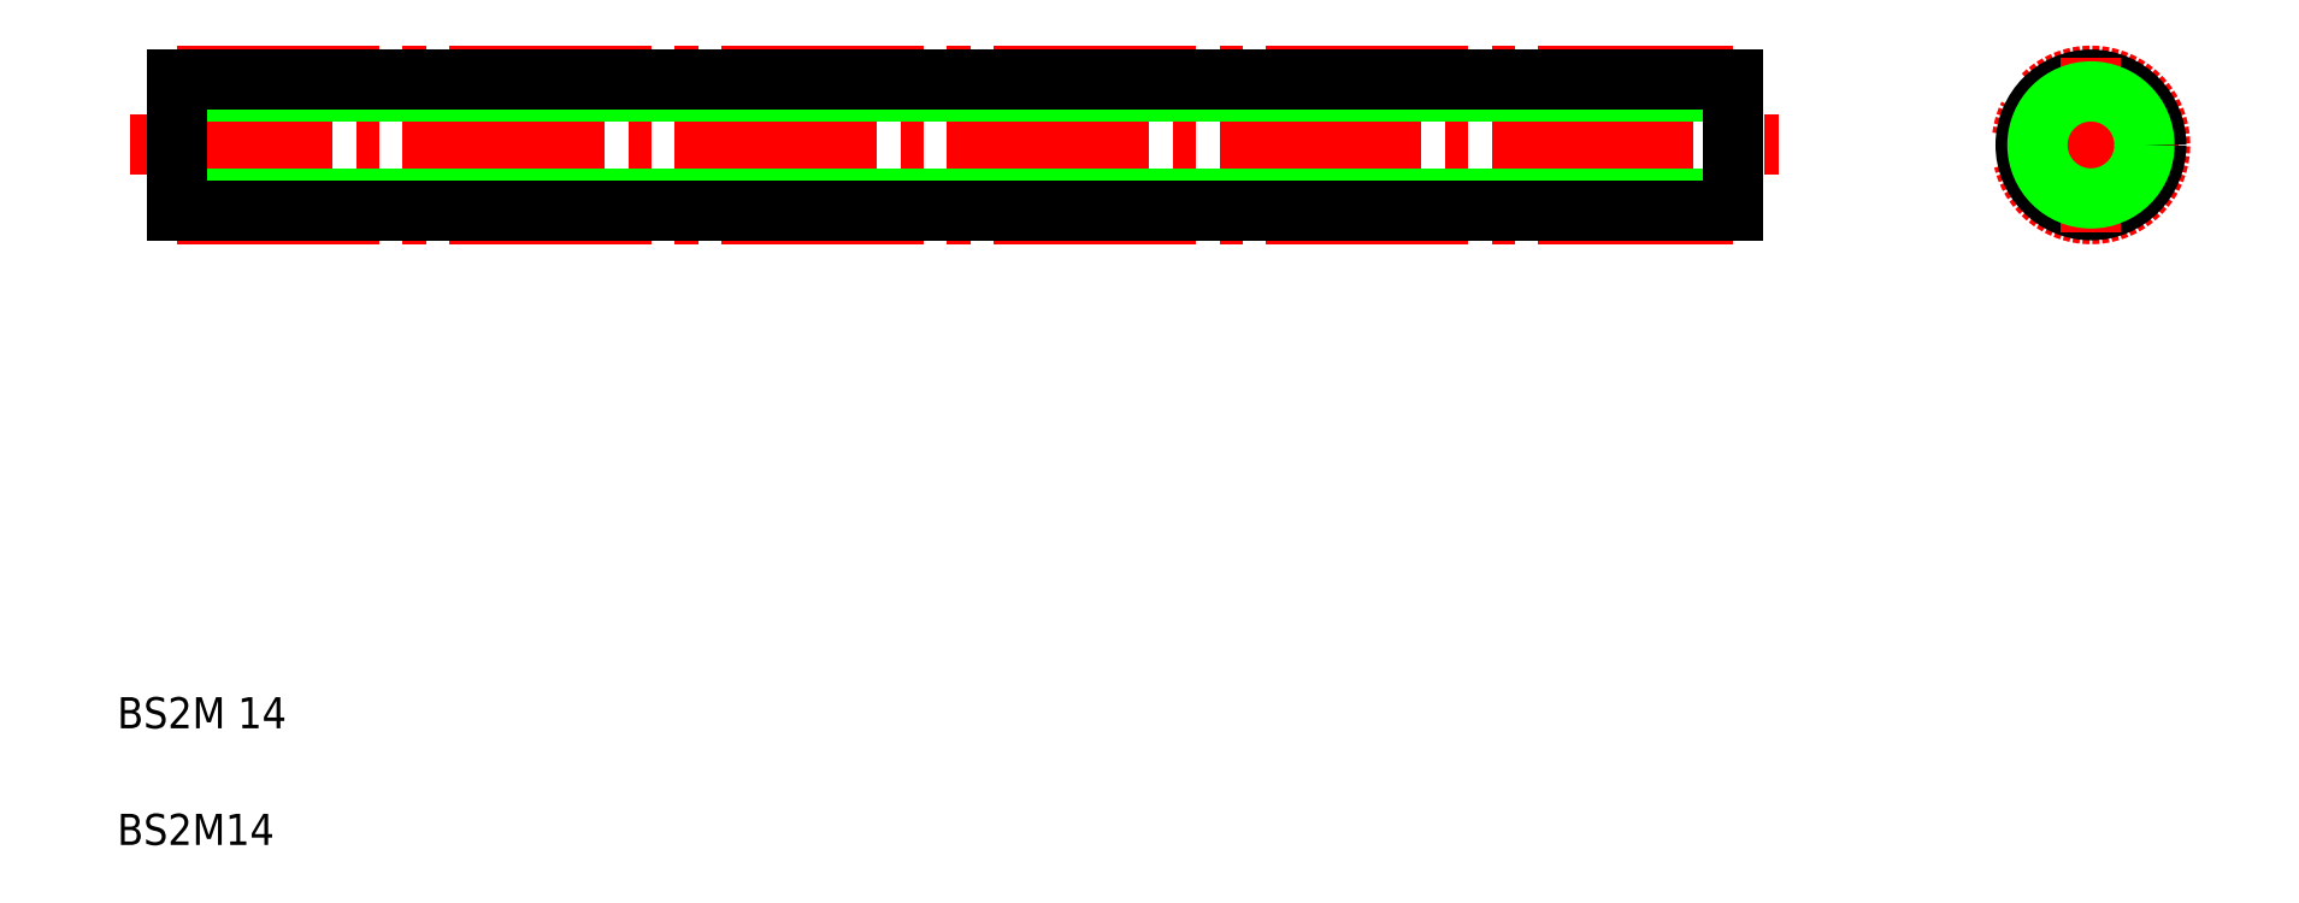
<metadata>
{"format":"dxf","ext":"dxf","renderer":"ezdxf+matplotlib","layout":"modelspace","background":"white","min_lineweight":24,"dpi":150}
</metadata>
<code>
0
SECTION
2
ENTITIES
0
LINE
8
CENTER
10
5.861
20
50.01
30
0
11
111.9
21
50.01
31
0
0
LINE
8
CENTER
10
8.861
20
54.47
30
0
11
108.9
21
54.47
31
0
0
LINE
8
CENTER
10
8.861
20
45.56
30
0
11
108.9
21
45.56
31
0
0
LINE
8
0
10
8.861
20
46.57
30
0
11
108.9
21
46.57
31
0
0
LINE
8
0
10
8.861
20
53.45
30
0
11
108.9
21
53.45
31
0
0
LINE
8
0
10
8.861
20
45.81
30
0
11
108.9
21
45.81
31
0
0
LINE
8
0
10
8.861
20
54.21
30
0
11
108.9
21
54.21
31
0
0
TEXT
8
0
10
5
20
12.5
30
0
40
2
1
BS2M 14
0
TEXT
8
0
10
5
20
5
30
0
40
2
1
BS2M14
0
LINE
8
0
10
8.861
20
54.21
30
0
11
8.861
21
45.81
31
0
0
LINE
8
0
10
8.861
20
52.11
30
0
11
8.861
21
52.12
31
0
0
LINE
8
0
10
8.861
20
50.01
30
0
11
8.861
21
50.01
31
0
0
LINE
8
0
10
108.9
20
54.21
30
0
11
108.9
21
45.81
31
0
0
LINE
8
CENTER
10
126.3
20
50.01
30
0
11
137.5
21
50.01
31
0
0
CIRCLE
8
CENTER
10
131.9
20
50.01
30
0
40
4.455
0
CIRCLE
8
0
10
131.9
20
50.01
30
0
40
4.2
0
LINE
8
CENTER
10
131.9
20
55.64
30
0
11
131.9
21
44.39
31
0
0
CIRCLE
8
0
10
131.9
20
50.01
30
0
40
3.44
0
ENDSEC
0
EOF

</code>
